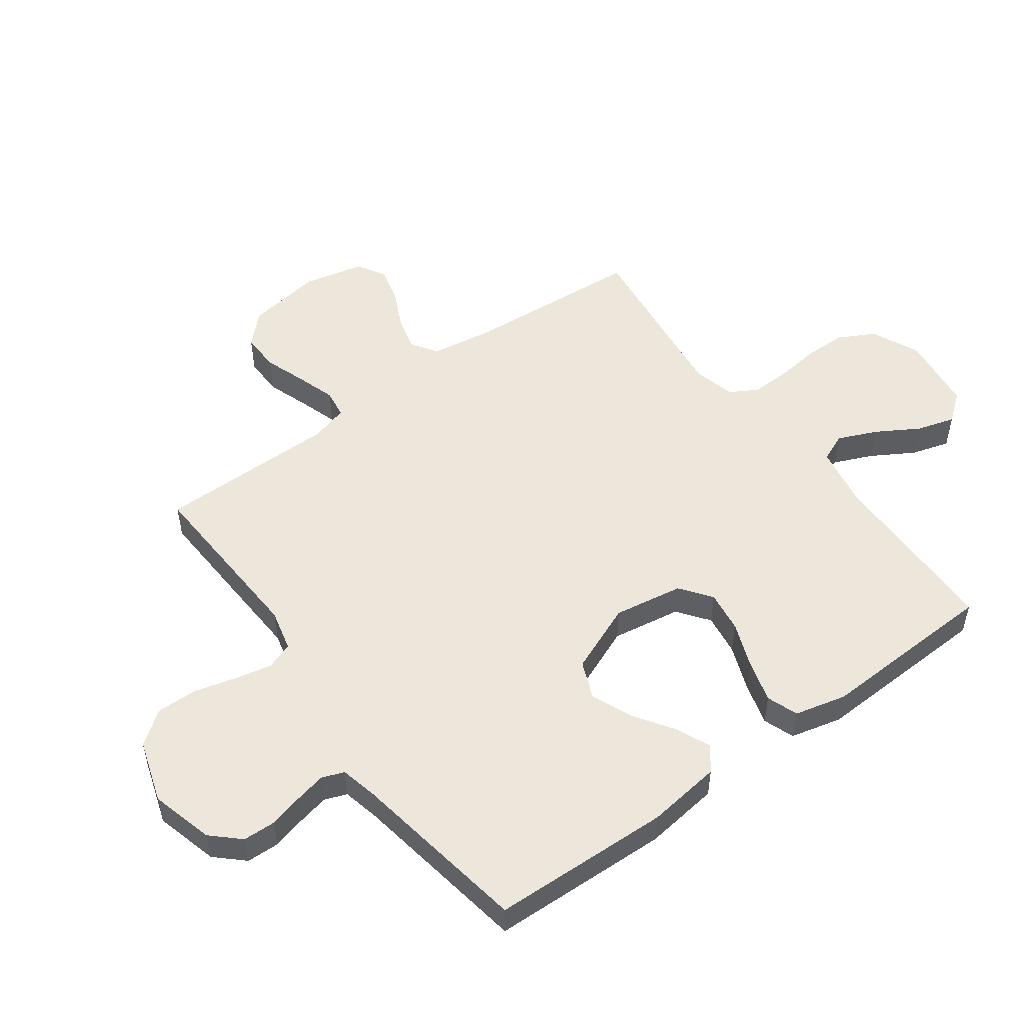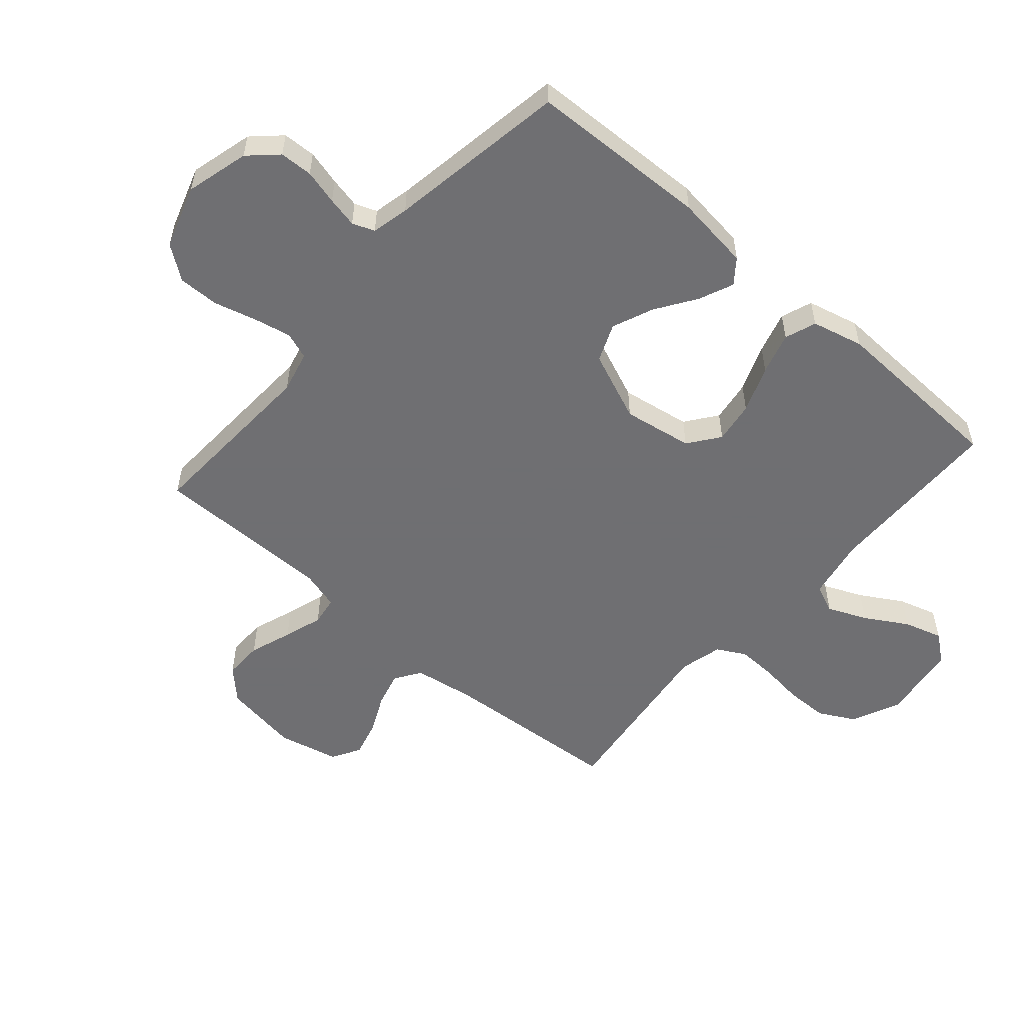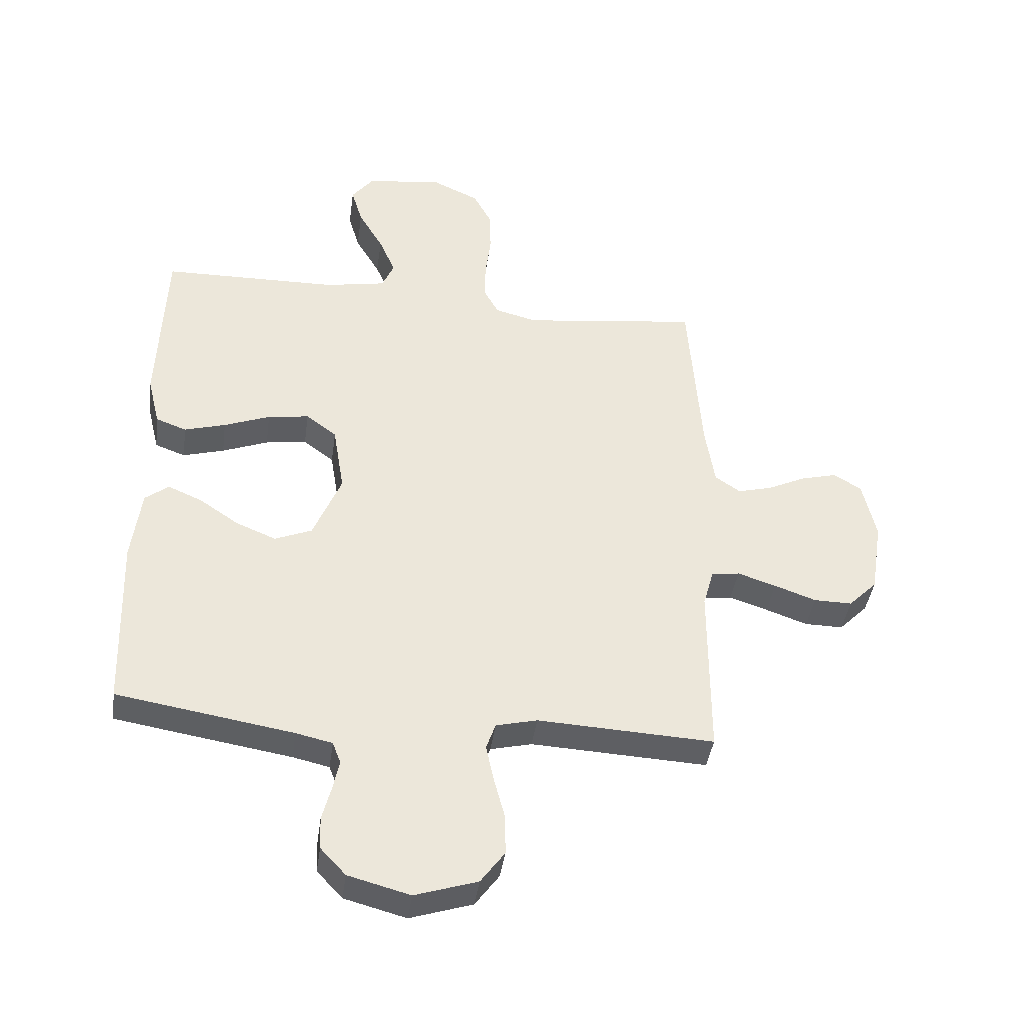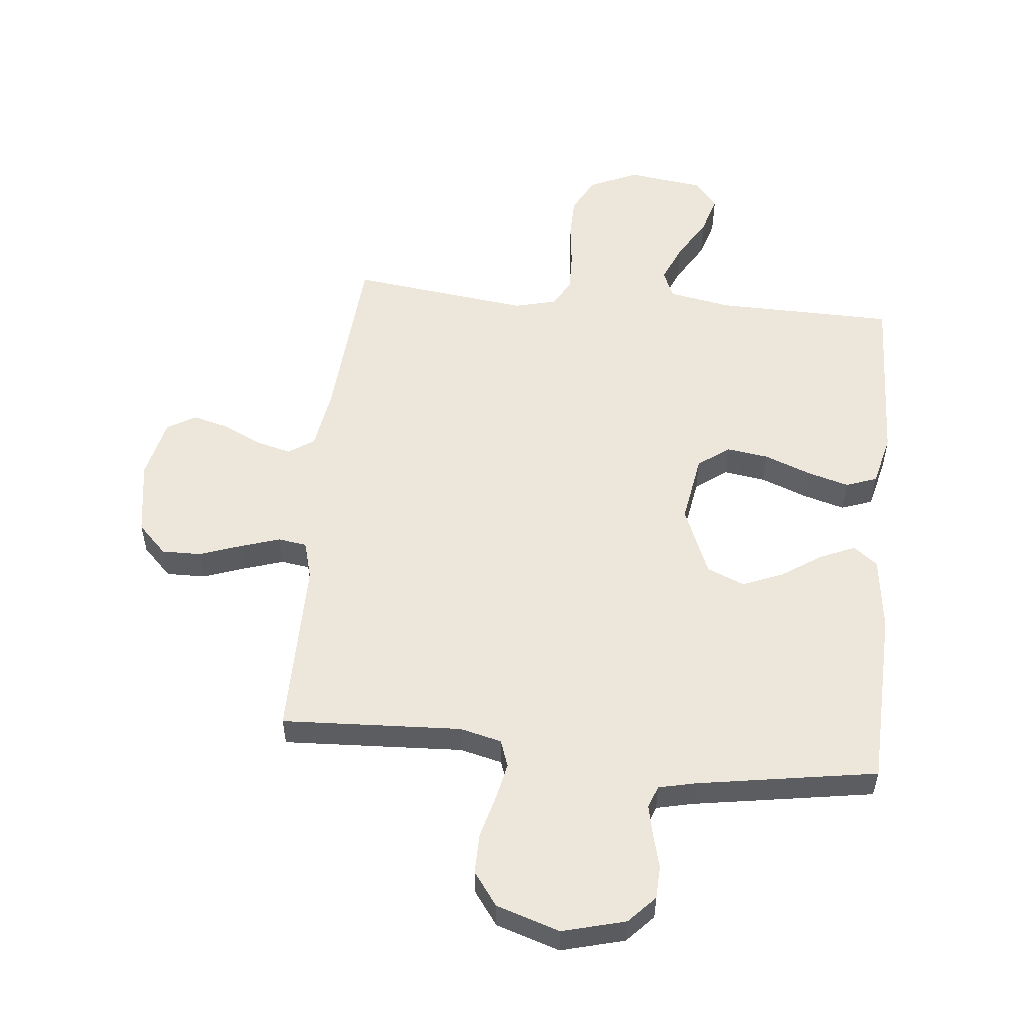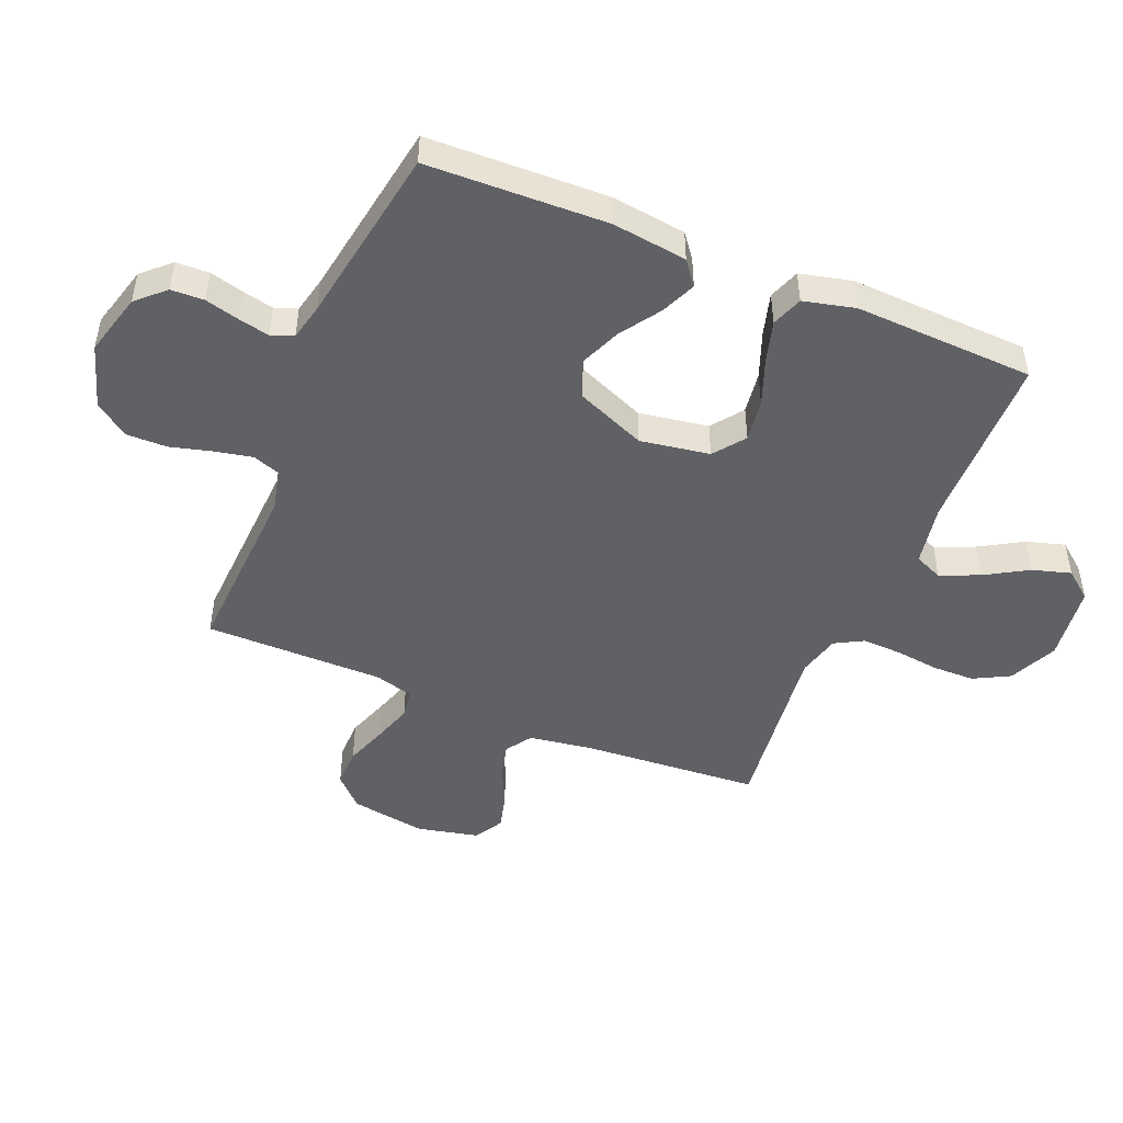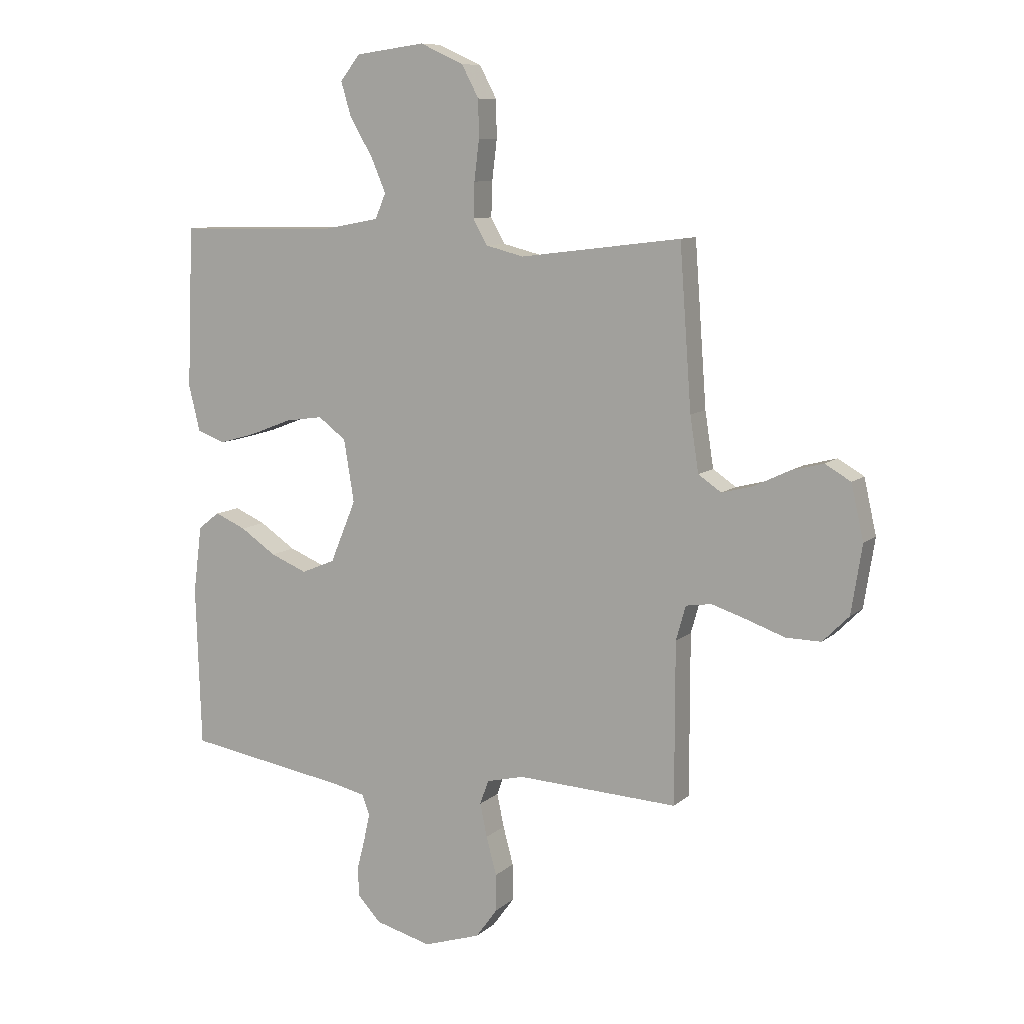
<metadata>
{"format":"obj","ext":"obj","renderer":"f3d","projection":"perspective","resolution":1024,"background":"white","views":[{"elev":51.8,"azim":-126.2,"up":"+Y"},{"elev":-54.7,"azim":-131.0,"up":"+Y"},{"elev":-40.6,"azim":-7.8,"up":"+Z"},{"elev":53.9,"azim":-174.2,"up":"+Y"},{"elev":-47.8,"azim":-112.6,"up":"+Y"},{"elev":9.3,"azim":26.4,"up":"+Z"}]}
</metadata>
<code>
v 0.5 0.07 -0.5
v 0.2 0.07 -0.485
v 0.13 0.07 -0.502
v 0.114 0.07 -0.547
v 0.127 0.07 -0.609
v 0.146 0.07 -0.68
v 0.147 0.07 -0.748
v 0.106 0.07 -0.804
v 0 0.07 -0.838
v -0.105 0.07 -0.81
v -0.148 0.07 -0.764
v -0.15 0.07 -0.709
v -0.135 0.07 -0.651
v -0.124 0.07 -0.6
v -0.138 0.07 -0.563
v -0.2 0.07 -0.549
v -0.5 0.07 -0.5
v -0.51 0.07 -0.2
v -0.494 0.07 -0.075
v -0.454 0.07 -0.044
v -0.396 0.07 -0.069
v -0.329 0.07 -0.114
v -0.261 0.07 -0.142
v -0.198 0.07 -0.116
v -0.15 0.07 0
v -0.169 0.07 0.116
v -0.221 0.07 0.155
v -0.291 0.07 0.145
v -0.369 0.07 0.115
v -0.439 0.07 0.095
v -0.491 0.07 0.114
v -0.512 0.07 0.2
v -0.5 0.07 0.5
v -0.2 0.07 0.505
v -0.097 0.07 0.524
v -0.077 0.07 0.571
v -0.105 0.07 0.636
v -0.147 0.07 0.707
v -0.166 0.07 0.771
v -0.129 0.07 0.818
v 0 0.07 0.835
v 0.081 0.07 0.798
v 0.113 0.07 0.738
v 0.114 0.07 0.667
v 0.105 0.07 0.593
v 0.103 0.07 0.528
v 0.129 0.07 0.481
v 0.2 0.07 0.463
v 0.5 0.07 0.5
v 0.522 0.07 0.2
v 0.538 0.07 0.097
v 0.581 0.07 0.068
v 0.639 0.07 0.083
v 0.704 0.07 0.114
v 0.765 0.07 0.13
v 0.813 0.07 0.102
v 0.836 0.07 0
v 0.816 0.07 -0.127
v 0.767 0.07 -0.176
v 0.702 0.07 -0.175
v 0.631 0.07 -0.15
v 0.566 0.07 -0.129
v 0.518 0.07 -0.136
v 0.5 0.07 -0.2
v 0.5 0 -0.5
v 0.2 0 -0.485
v 0.13 0 -0.502
v 0.114 0 -0.547
v 0.127 0 -0.609
v 0.146 0 -0.68
v 0.147 0 -0.748
v 0.106 0 -0.804
v 0 0 -0.838
v -0.105 0 -0.81
v -0.148 0 -0.764
v -0.15 0 -0.709
v -0.135 0 -0.651
v -0.124 0 -0.6
v -0.138 0 -0.563
v -0.2 0 -0.549
v -0.5 0 -0.5
v -0.51 0 -0.2
v -0.494 0 -0.075
v -0.454 0 -0.044
v -0.396 0 -0.069
v -0.329 0 -0.114
v -0.261 0 -0.142
v -0.198 0 -0.116
v -0.15 0 0
v -0.169 0 0.116
v -0.221 0 0.155
v -0.291 0 0.145
v -0.369 0 0.115
v -0.439 0 0.095
v -0.491 0 0.114
v -0.512 0 0.2
v -0.5 0 0.5
v -0.2 0 0.505
v -0.097 0 0.524
v -0.077 0 0.571
v -0.105 0 0.636
v -0.147 0 0.707
v -0.166 0 0.771
v -0.129 0 0.818
v 0 0 0.835
v 0.081 0 0.798
v 0.113 0 0.738
v 0.114 0 0.667
v 0.105 0 0.593
v 0.103 0 0.528
v 0.129 0 0.481
v 0.2 0 0.463
v 0.5 0 0.5
v 0.522 0 0.2
v 0.538 0 0.097
v 0.581 0 0.068
v 0.639 0 0.083
v 0.704 0 0.114
v 0.765 0 0.13
v 0.813 0 0.102
v 0.836 0 0
v 0.816 0 -0.127
v 0.767 0 -0.176
v 0.702 0 -0.175
v 0.631 0 -0.15
v 0.566 0 -0.129
v 0.518 0 -0.136
v 0.5 0 -0.2
f 59 60 61
f 58 59 61
f 57 58 61
f 56 57 61
f 55 56 61
f 54 55 61
f 53 54 61
f 52 53 61 62
f 51 52 62 63
f 48 49 50
f 51 63 64
f 50 51 64
f 48 50 64
f 47 48 64
f 43 44 45
f 42 43 45
f 41 42 45
f 40 41 45
f 39 40 45
f 38 39 45
f 37 38 45
f 36 37 45 46
f 64 1 2
f 47 64 2
f 46 47 2
f 36 46 2
f 35 36 2
f 32 33 34
f 31 32 34
f 30 31 34
f 29 30 34
f 28 29 34
f 20 21 22
f 19 20 22
f 18 19 22
f 17 18 22
f 16 17 22
f 15 16 22 23
f 14 15 23 24
f 11 12 13
f 10 11 13
f 9 10 13
f 8 9 13
f 7 8 13
f 6 7 13
f 5 6 13
f 4 5 13 14
f 14 24 25
f 4 14 25
f 3 4 25
f 27 28 34 35
f 26 27 35
f 25 26 35
f 3 25 35
f 2 3 35
f 125 124 123
f 125 123 122
f 125 122 121
f 125 121 120
f 125 120 119
f 125 119 118
f 125 118 117
f 126 125 117 116
f 127 126 116 115
f 114 113 112
f 128 127 115
f 128 115 114
f 128 114 112
f 128 112 111
f 109 108 107
f 109 107 106
f 109 106 105
f 109 105 104
f 109 104 103
f 109 103 102
f 109 102 101
f 110 109 101 100
f 66 65 128
f 66 128 111
f 66 111 110
f 66 110 100
f 66 100 99
f 98 97 96
f 98 96 95
f 98 95 94
f 98 94 93
f 98 93 92
f 86 85 84
f 86 84 83
f 86 83 82
f 86 82 81
f 86 81 80
f 87 86 80 79
f 88 87 79 78
f 77 76 75
f 77 75 74
f 77 74 73
f 77 73 72
f 77 72 71
f 77 71 70
f 77 70 69
f 78 77 69 68
f 89 88 78
f 89 78 68
f 89 68 67
f 99 98 92 91
f 99 91 90
f 99 90 89
f 99 89 67
f 99 67 66
f 1 65 66 2
f 2 66 67 3
f 3 67 68 4
f 4 68 69 5
f 5 69 70 6
f 6 70 71 7
f 7 71 72 8
f 8 72 73 9
f 9 73 74 10
f 10 74 75 11
f 11 75 76 12
f 12 76 77 13
f 13 77 78 14
f 14 78 79 15
f 15 79 80 16
f 16 80 81 17
f 17 81 82 18
f 18 82 83 19
f 19 83 84 20
f 20 84 85 21
f 21 85 86 22
f 22 86 87 23
f 23 87 88 24
f 24 88 89 25
f 25 89 90 26
f 26 90 91 27
f 27 91 92 28
f 28 92 93 29
f 29 93 94 30
f 30 94 95 31
f 31 95 96 32
f 32 96 97 33
f 33 97 98 34
f 34 98 99 35
f 35 99 100 36
f 36 100 101 37
f 37 101 102 38
f 38 102 103 39
f 39 103 104 40
f 40 104 105 41
f 41 105 106 42
f 42 106 107 43
f 43 107 108 44
f 44 108 109 45
f 45 109 110 46
f 46 110 111 47
f 47 111 112 48
f 48 112 113 49
f 49 113 114 50
f 50 114 115 51
f 51 115 116 52
f 52 116 117 53
f 53 117 118 54
f 54 118 119 55
f 55 119 120 56
f 56 120 121 57
f 57 121 122 58
f 58 122 123 59
f 59 123 124 60
f 60 124 125 61
f 61 125 126 62
f 62 126 127 63
f 63 127 128 64
f 64 128 65 1

</code>
